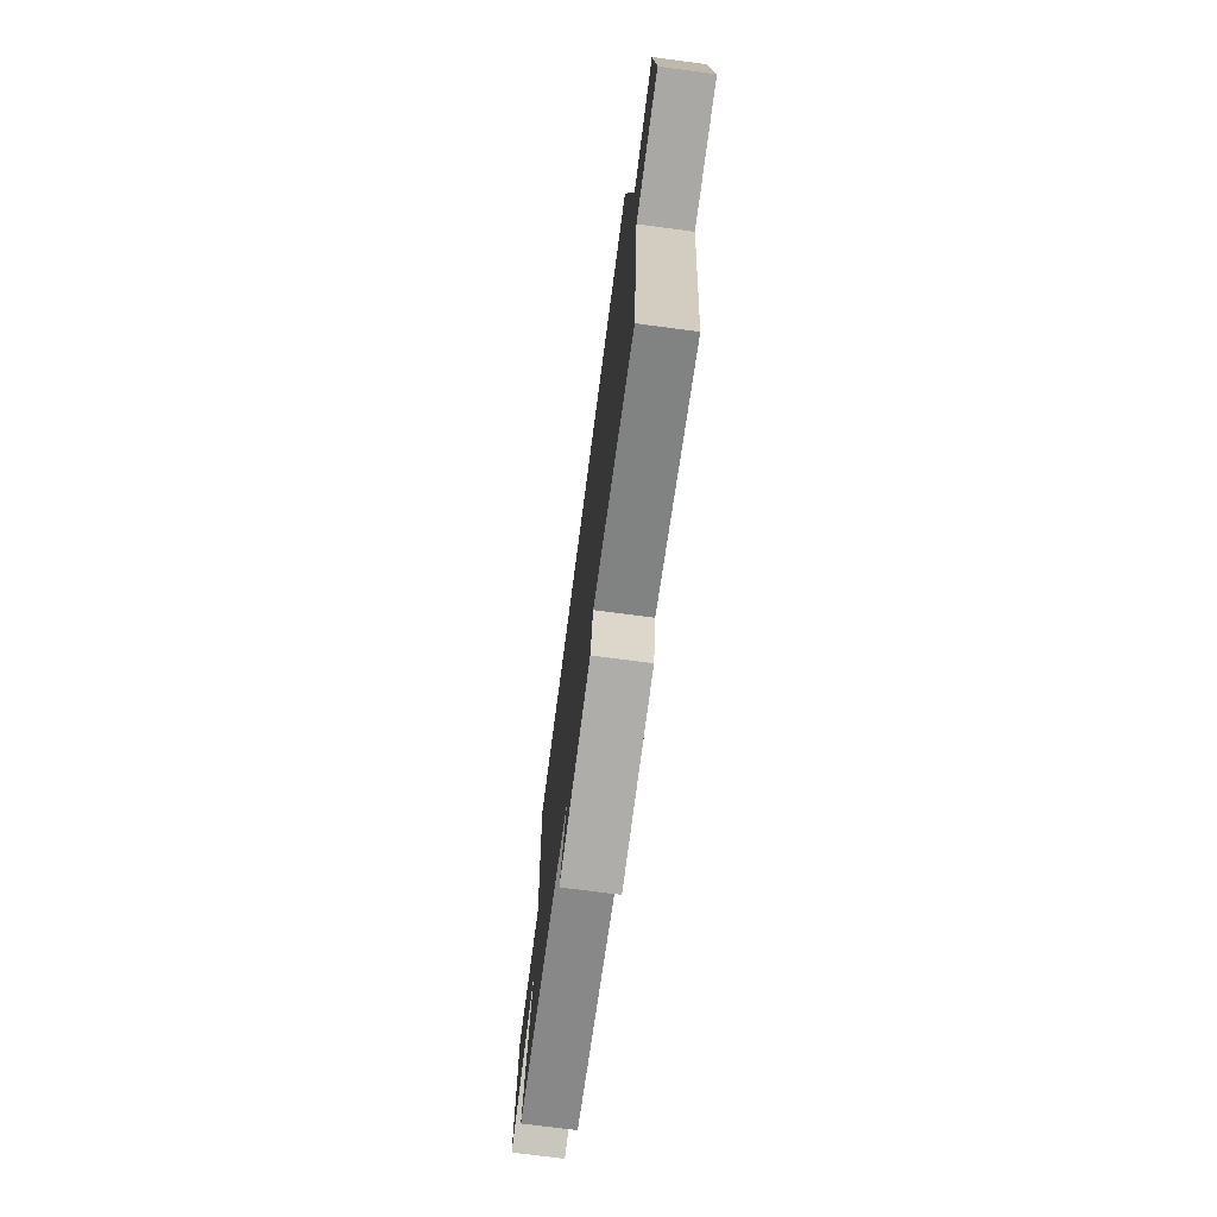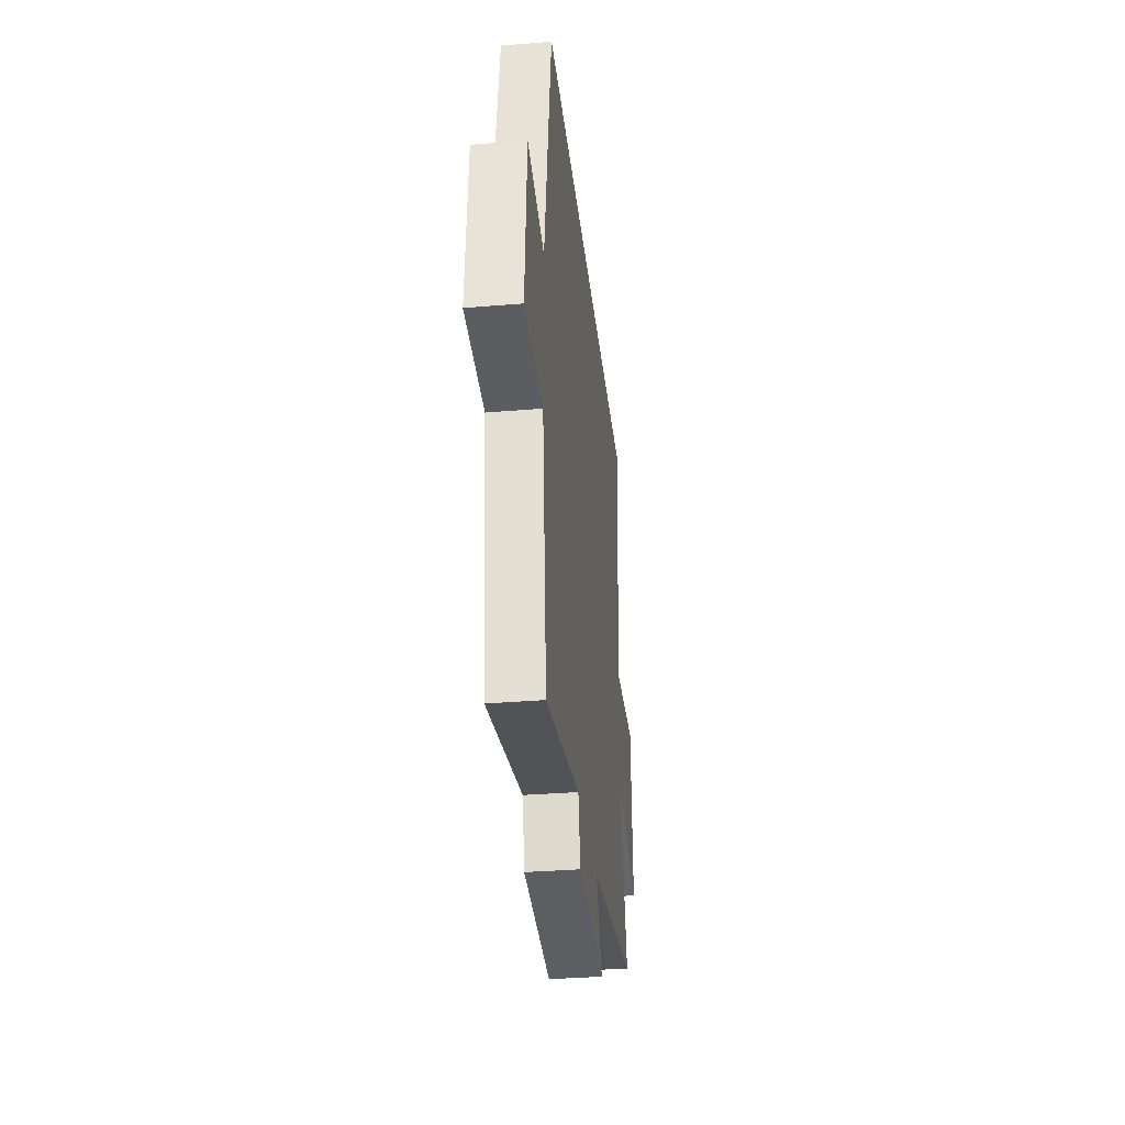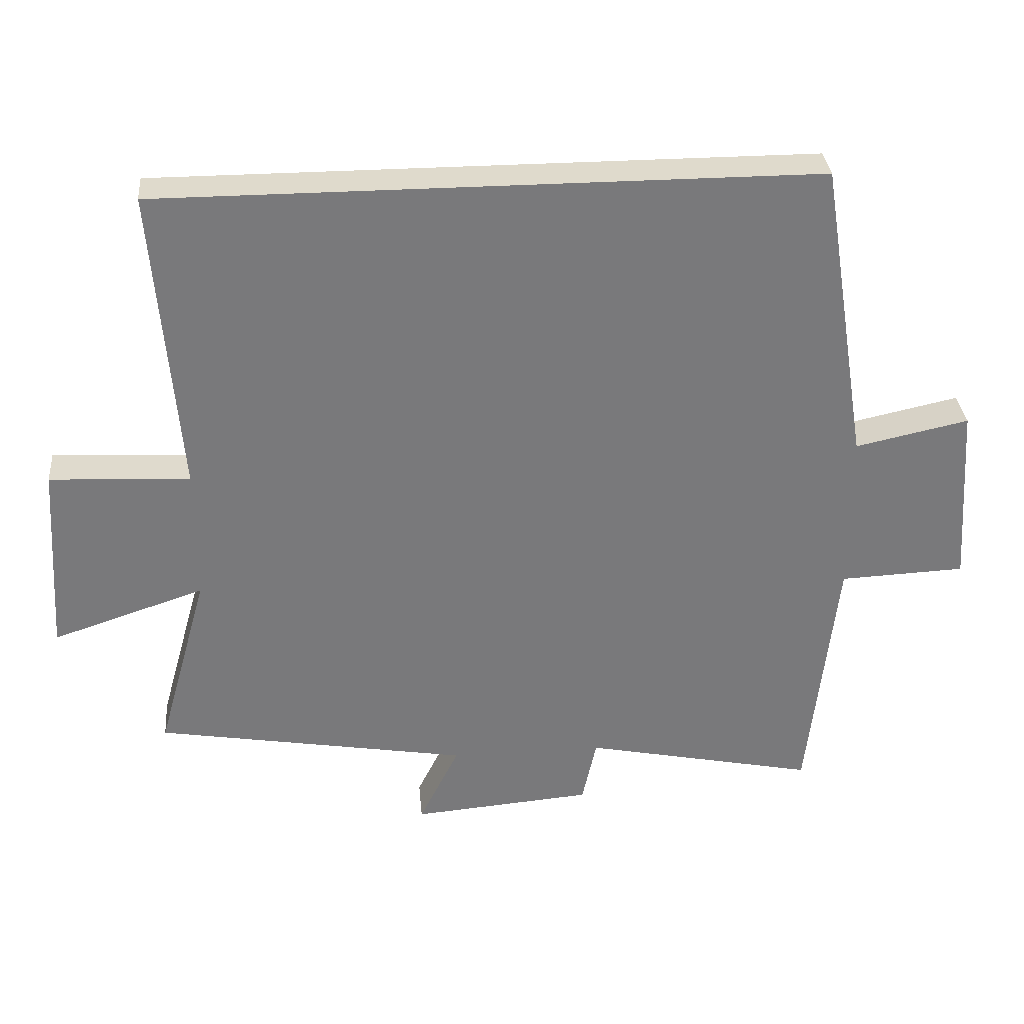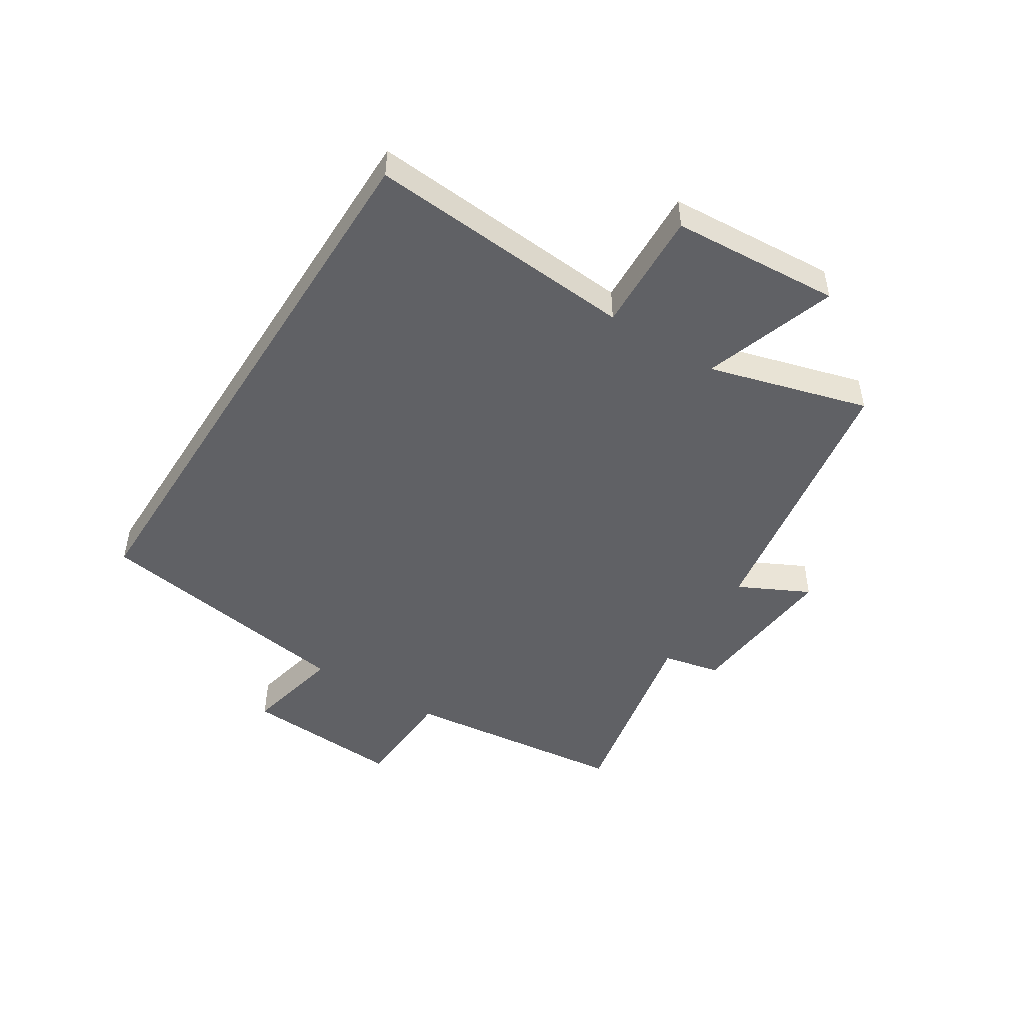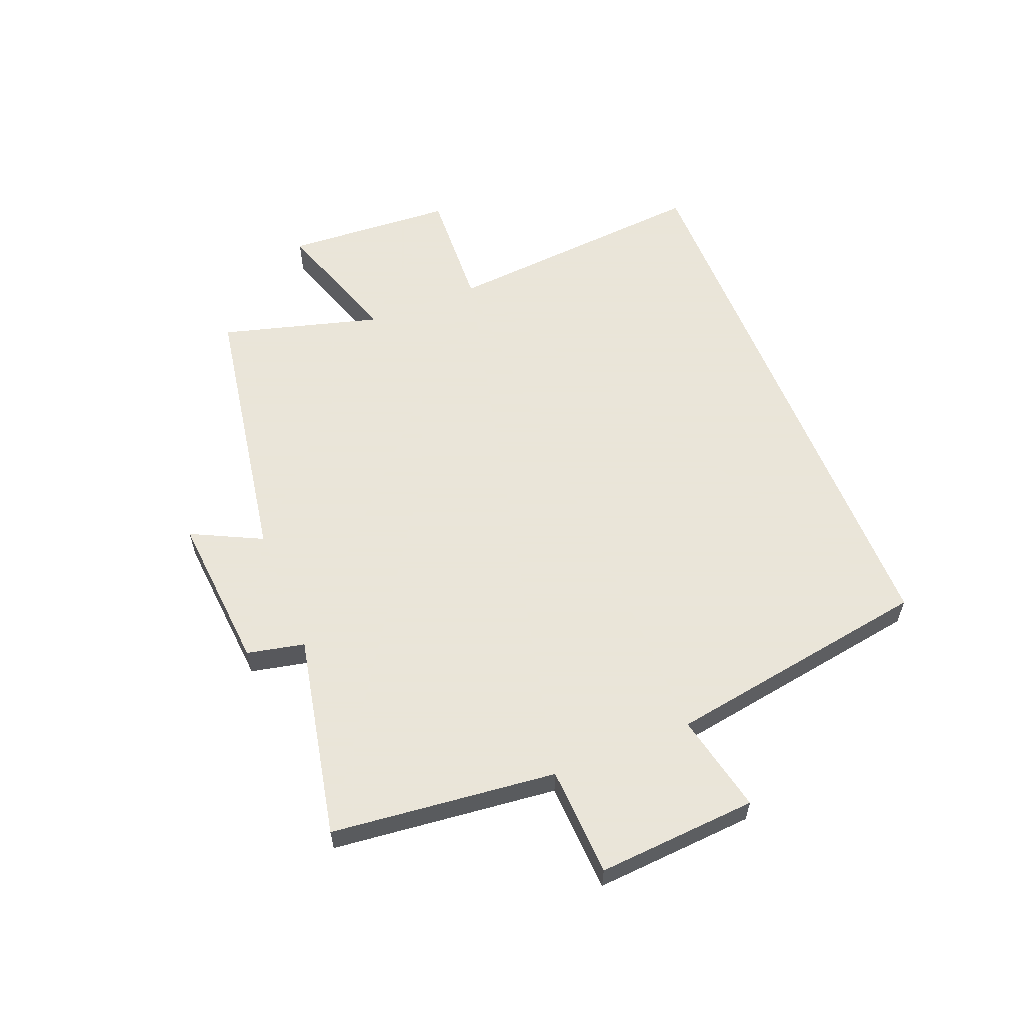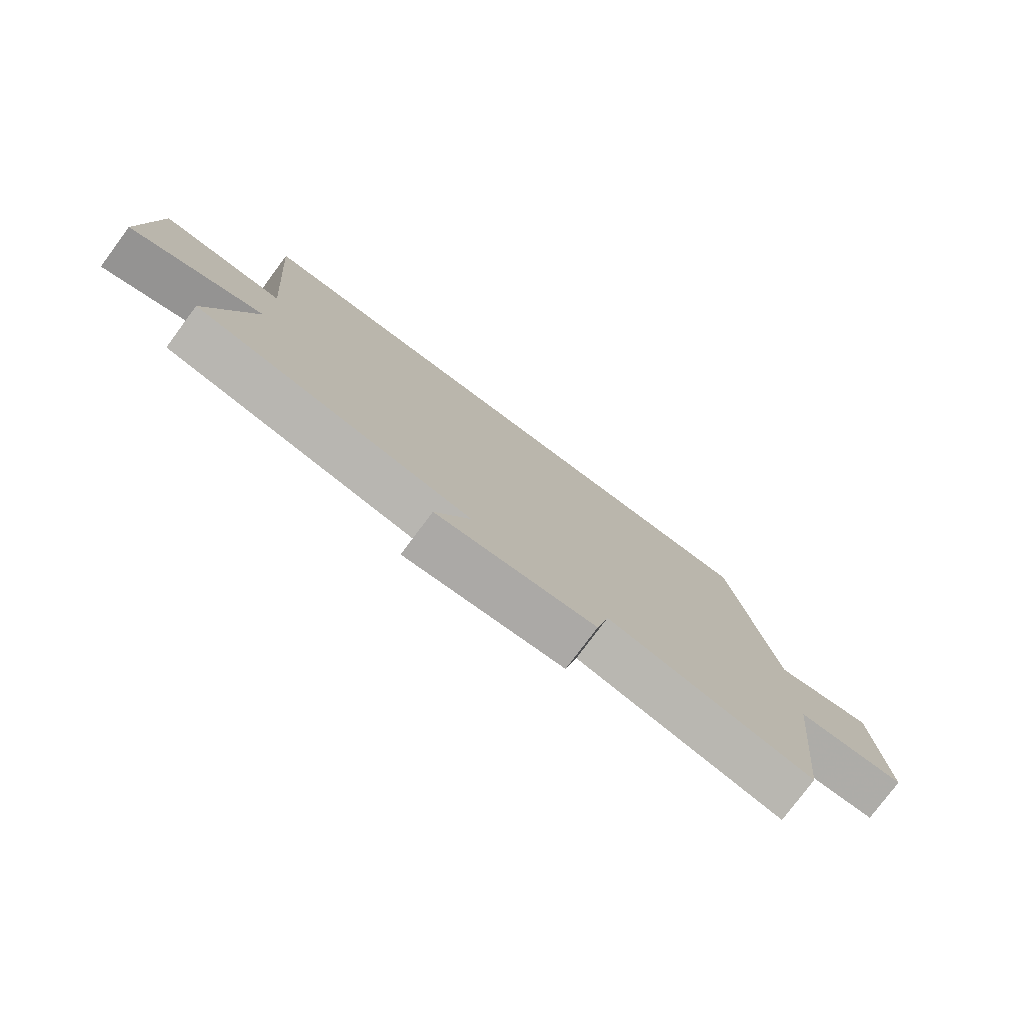
<metadata>
{"format":"obj","ext":"obj","renderer":"f3d","projection":"perspective","resolution":1024,"background":"white","views":[{"elev":-72.4,"azim":-97.5,"up":"+Z"},{"elev":-34.2,"azim":-83.6,"up":"+Z"},{"elev":32.5,"azim":174.9,"up":"+Z"},{"elev":-47.8,"azim":57.7,"up":"+Y"},{"elev":58.6,"azim":-111.9,"up":"+Y"},{"elev":-78.0,"azim":143.3,"up":"+Z"}]}
</metadata>
<code>
v -0.428 0.07 0.5
v 0.537 0.07 0.5
v 0.5 0.07 0.048
v 0.706 0.07 0.058
v 0.724 0.07 -0.226
v 0.5 0.07 -0.152
v 0.575 0.07 -0.421
v 0.113 0.07 -0.5
v 0.172 0.07 -0.619
v -0.094 0.07 -0.597
v -0.115 0.07 -0.5
v -0.458 0.07 -0.571
v -0.5 0.07 -0.191
v -0.685 0.07 -0.183
v -0.667 0.07 0.087
v -0.5 0.07 0.051
v -0.428 0 0.5
v 0.537 0 0.5
v 0.5 0 0.048
v 0.706 0 0.058
v 0.724 0 -0.226
v 0.5 0 -0.152
v 0.575 0 -0.421
v 0.113 0 -0.5
v 0.172 0 -0.619
v -0.094 0 -0.597
v -0.115 0 -0.5
v -0.458 0 -0.571
v -0.5 0 -0.191
v -0.685 0 -0.183
v -0.667 0 0.087
v -0.5 0 0.051
f 13 14 15 16
f 1 2 3
f 16 1 3
f 13 16 3
f 12 13 3
f 11 12 3
f 8 9 10 11
f 6 7 8 11
f 6 11 3 4
f 4 5 6
f 32 31 30 29
f 19 18 17
f 19 17 32
f 19 32 29
f 19 29 28
f 19 28 27
f 27 26 25 24
f 27 24 23 22
f 20 19 27 22
f 22 21 20
f 1 17 18 2
f 2 18 19 3
f 3 19 20 4
f 4 20 21 5
f 5 21 22 6
f 6 22 23 7
f 7 23 24 8
f 8 24 25 9
f 9 25 26 10
f 10 26 27 11
f 11 27 28 12
f 12 28 29 13
f 13 29 30 14
f 14 30 31 15
f 15 31 32 16
f 16 32 17 1

</code>
